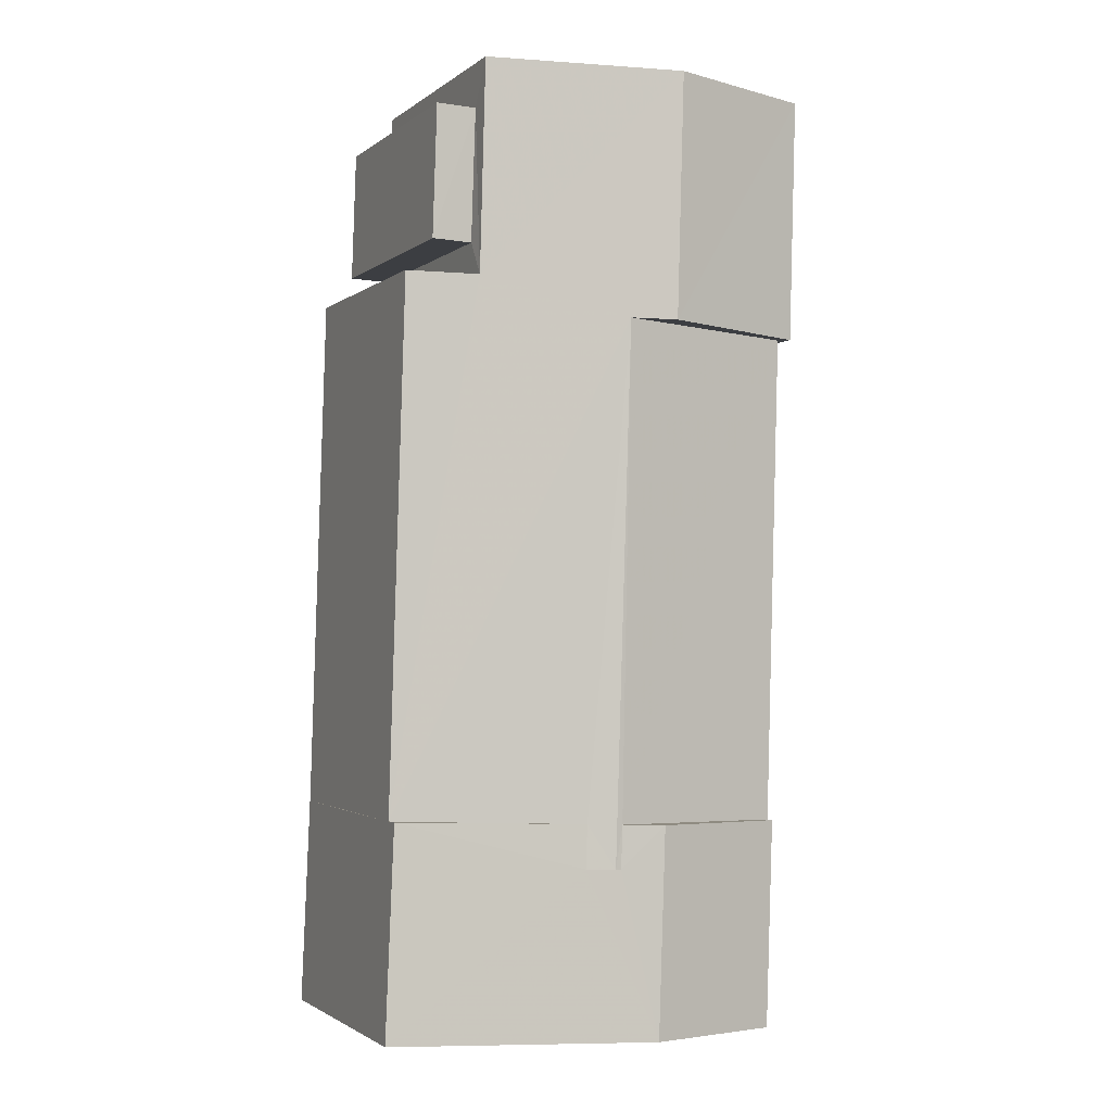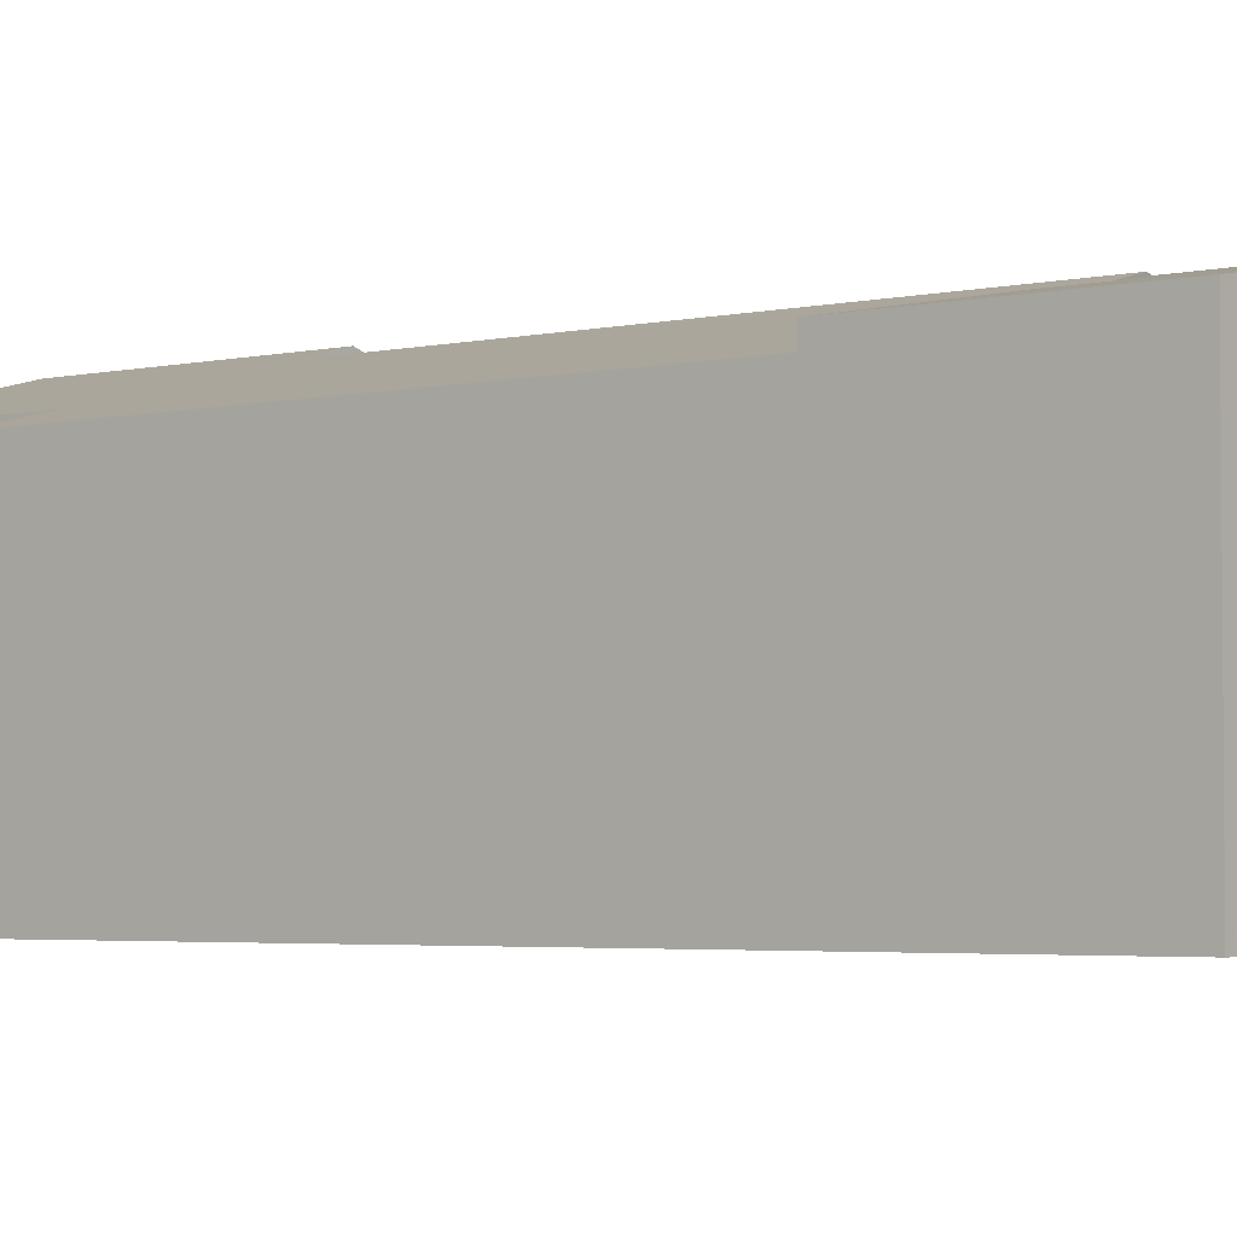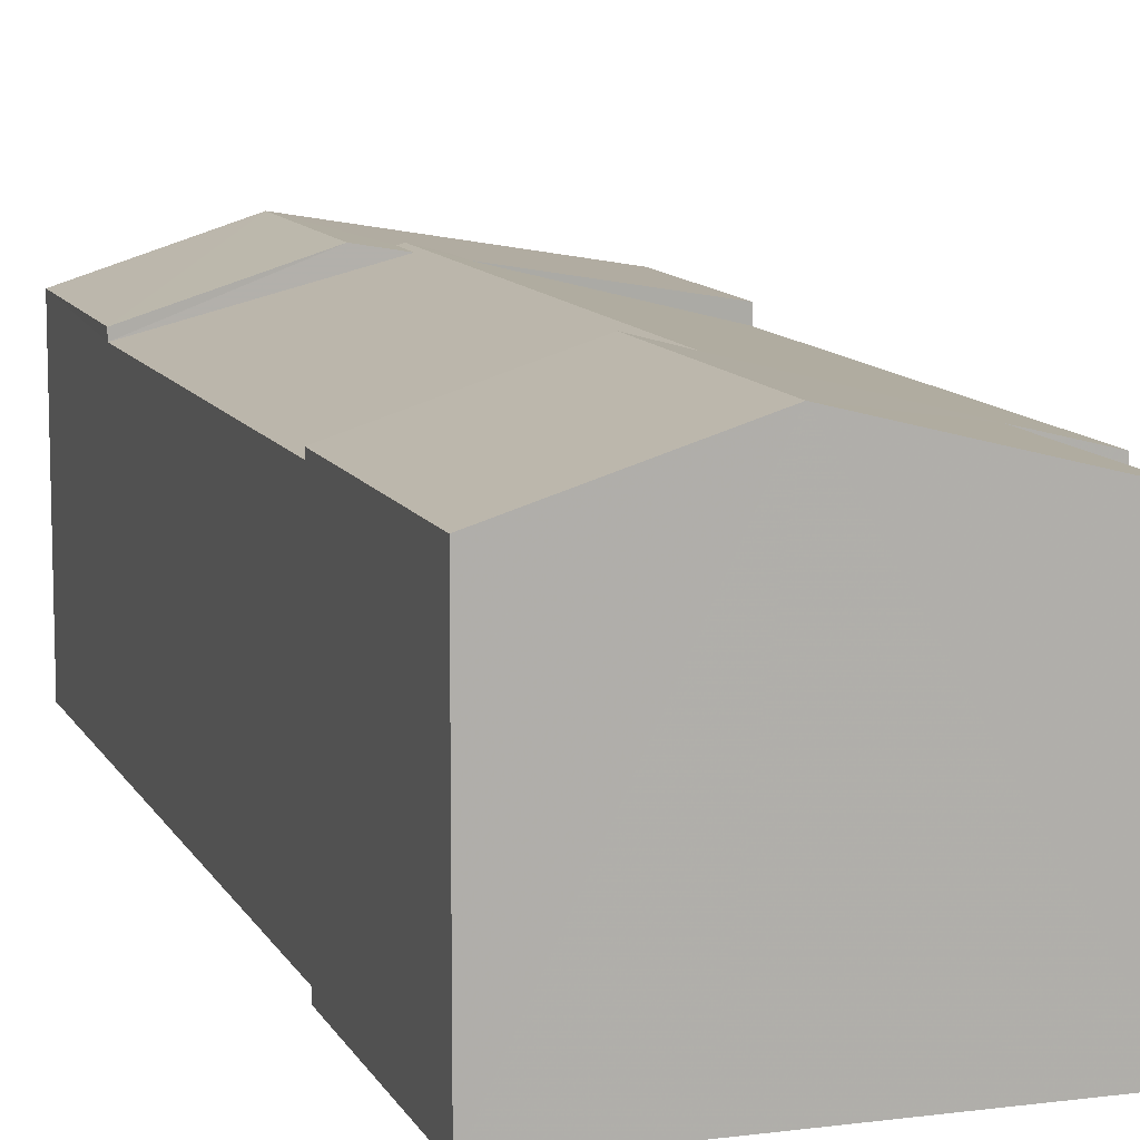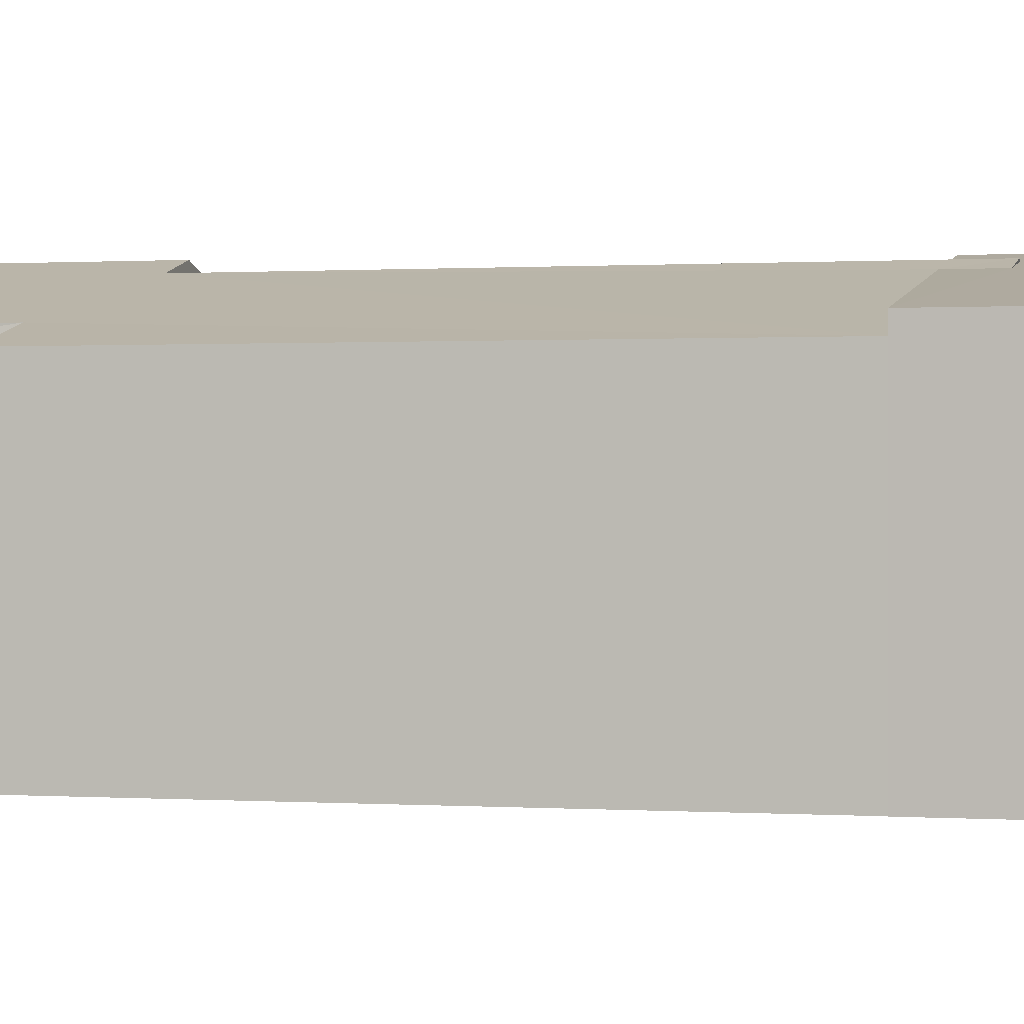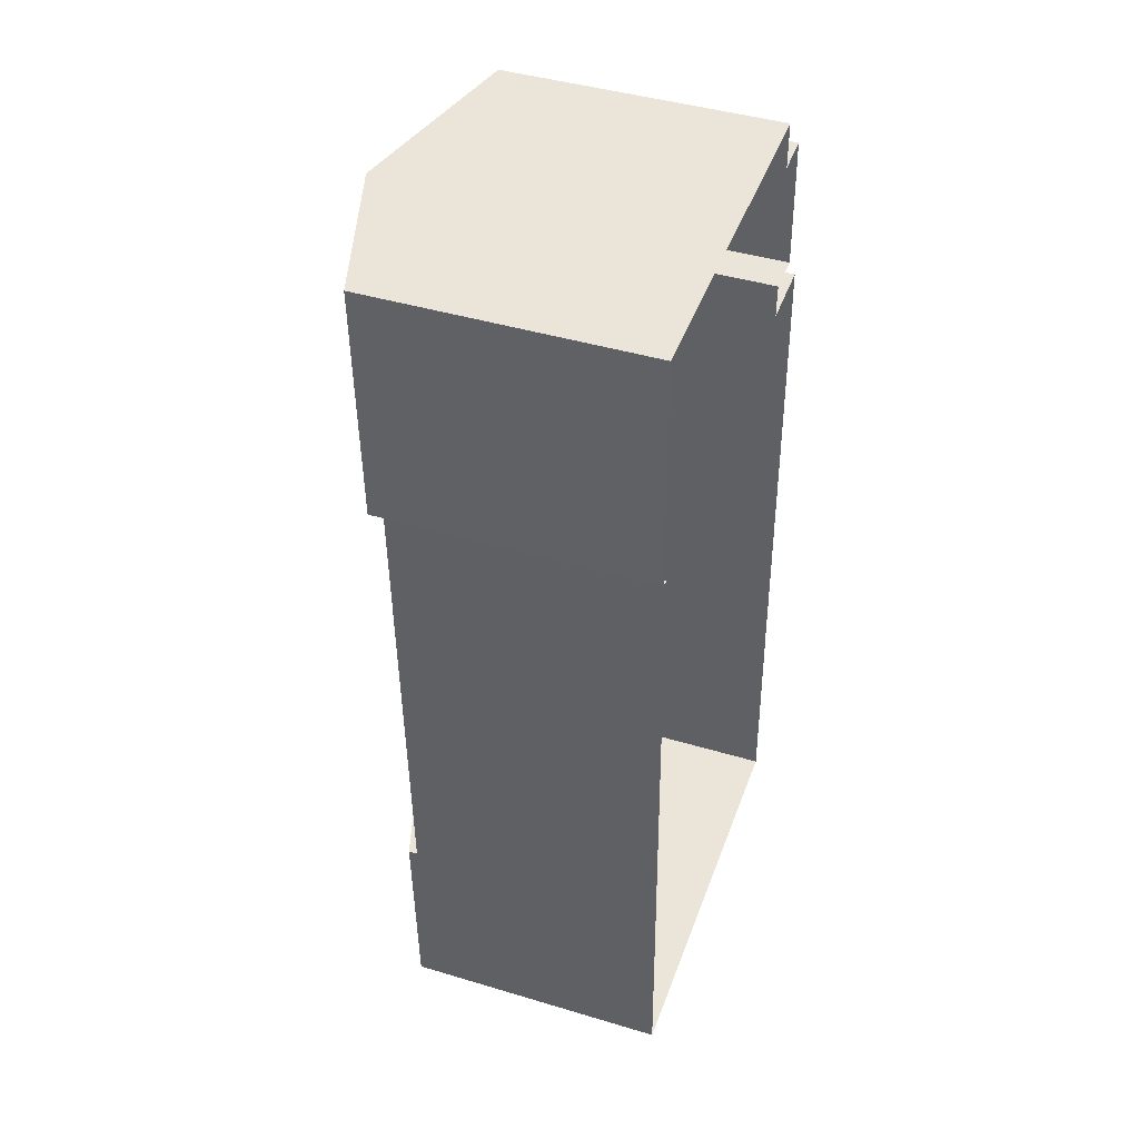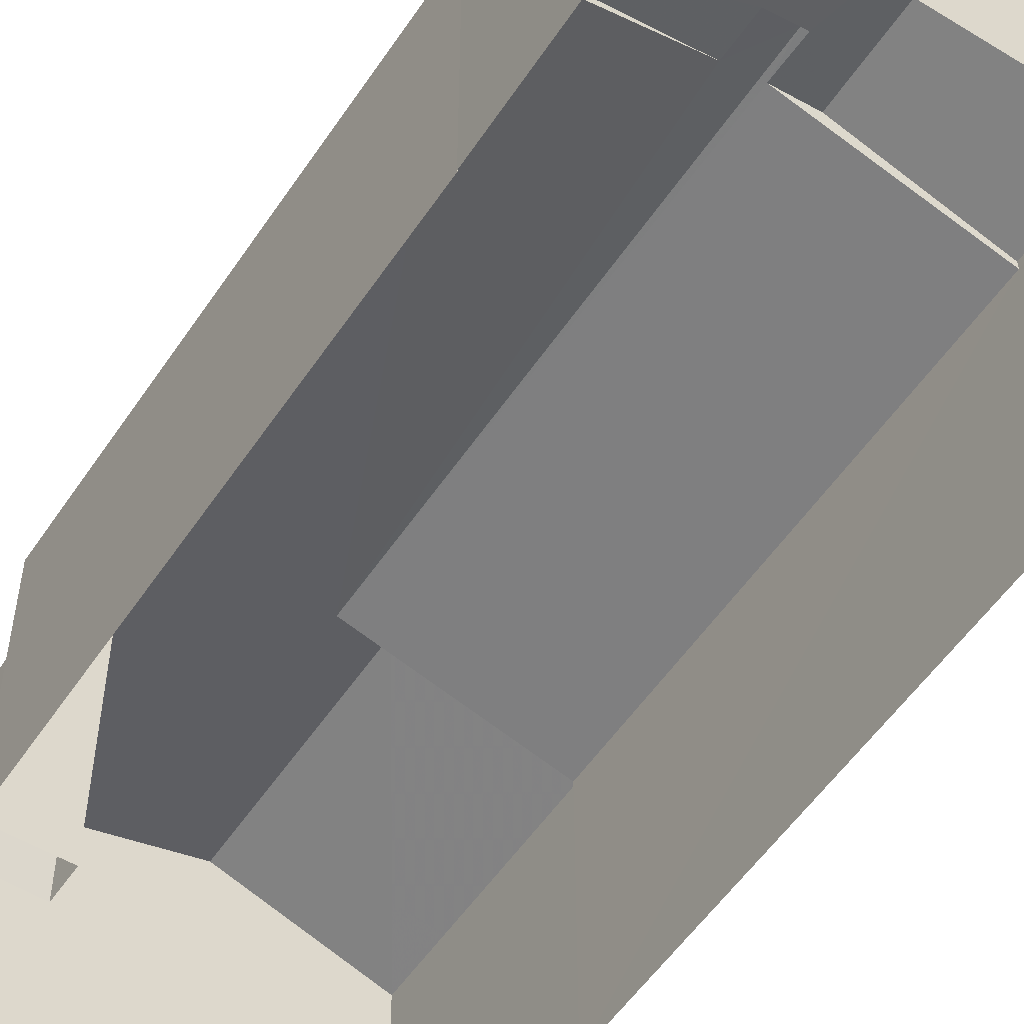
<metadata>
{"format":"obj","ext":"obj","renderer":"f3d","projection":"perspective","resolution":1024,"background":"white","views":[{"elev":-2.0,"azim":-23.6,"up":"+Y"},{"elev":-3.4,"azim":-53.0,"up":"+Z"},{"elev":10.7,"azim":160.2,"up":"+Z"},{"elev":0.3,"azim":-76.5,"up":"+Z"},{"elev":43.3,"azim":109.6,"up":"+Y"},{"elev":-54.2,"azim":-34.9,"up":"+Z"}]}
</metadata>
<code>
v -3.719e+05 -1.043e+05 30.43
v -3.719e+05 -1.043e+05 30.43
v -3.719e+05 -1.043e+05 30.43
v -3.719e+05 -1.043e+05 30.43
v -3.719e+05 -1.043e+05 30.43
v -3.719e+05 -1.043e+05 30.43
v -3.719e+05 -1.043e+05 30.43
v -3.719e+05 -1.043e+05 30.43
v -3.719e+05 -1.043e+05 30.43
v -3.719e+05 -1.043e+05 30.43
v -3.719e+05 -1.043e+05 30.43
v -3.719e+05 -1.043e+05 30.43
v -3.719e+05 -1.043e+05 30.43
v -3.719e+05 -1.043e+05 30.43
v -3.719e+05 -1.043e+05 38.59
v -3.719e+05 -1.043e+05 37.42
v -3.719e+05 -1.043e+05 37.41
v -3.719e+05 -1.043e+05 38.58
v -3.719e+05 -1.043e+05 37.18
v -3.719e+05 -1.043e+05 37.18
v -3.719e+05 -1.043e+05 38.4
v -3.719e+05 -1.043e+05 38.43
v -3.719e+05 -1.043e+05 38.43
v -3.719e+05 -1.043e+05 38.4
v -3.719e+05 -1.043e+05 36.91
v -3.719e+05 -1.043e+05 36.91
v -3.719e+05 -1.043e+05 36.91
v -3.719e+05 -1.043e+05 36.91
v -3.719e+05 -1.043e+05 38.72
v -3.719e+05 -1.043e+05 37.47
v -3.719e+05 -1.043e+05 37.47
v -3.719e+05 -1.043e+05 38.72
v -3.719e+05 -1.043e+05 37.42
v -3.719e+05 -1.043e+05 38.24
v -3.719e+05 -1.043e+05 37.41
v -3.719e+05 -1.043e+05 38.24
v -3.719e+05 -1.043e+05 37.03
v -3.719e+05 -1.043e+05 37.03
v -3.719e+05 -1.043e+05 37.47
v -3.719e+05 -1.043e+05 37.47
f 1 2 3
f 4 1 5
f 6 7 8
f 9 5 1
f 8 10 11
f 12 11 13
f 6 8 14
f 3 14 12
f 12 9 1
f 3 12 1
f 14 8 11
f 14 11 12
f 15 16 17
f 18 15 17
f 19 20 21
f 20 22 21
f 21 23 24
f 21 22 23
f 25 26 27
f 28 25 27
f 29 30 31
f 32 29 31
f 33 34 35
f 35 34 36
f 24 18 21
f 15 34 33
f 24 15 18
f 15 24 34
f 34 23 36
f 37 36 22
f 38 37 39
f 40 39 32
f 32 22 29
f 36 23 22
f 39 37 22
f 39 22 32
f 12 13 20
f 22 20 29
f 20 30 29
f 13 30 20
f 37 35 36
f 1 4 37
f 4 35 37
f 12 20 19
f 12 19 9
f 19 16 9
f 19 17 16
f 14 3 28
f 3 39 28
f 8 25 10
f 25 39 40
f 28 39 25
f 10 25 40
f 31 13 11
f 31 30 13
f 18 19 21
f 18 17 19
f 33 5 15
f 5 9 15
f 9 16 15
f 25 7 26
f 25 8 7
f 31 11 32
f 11 10 32
f 10 40 32
f 26 7 6
f 27 26 6
f 38 39 3
f 2 38 3
f 24 23 34
f 1 38 2
f 1 37 38
f 33 4 5
f 33 35 4
f 14 27 6
f 14 28 27

</code>
